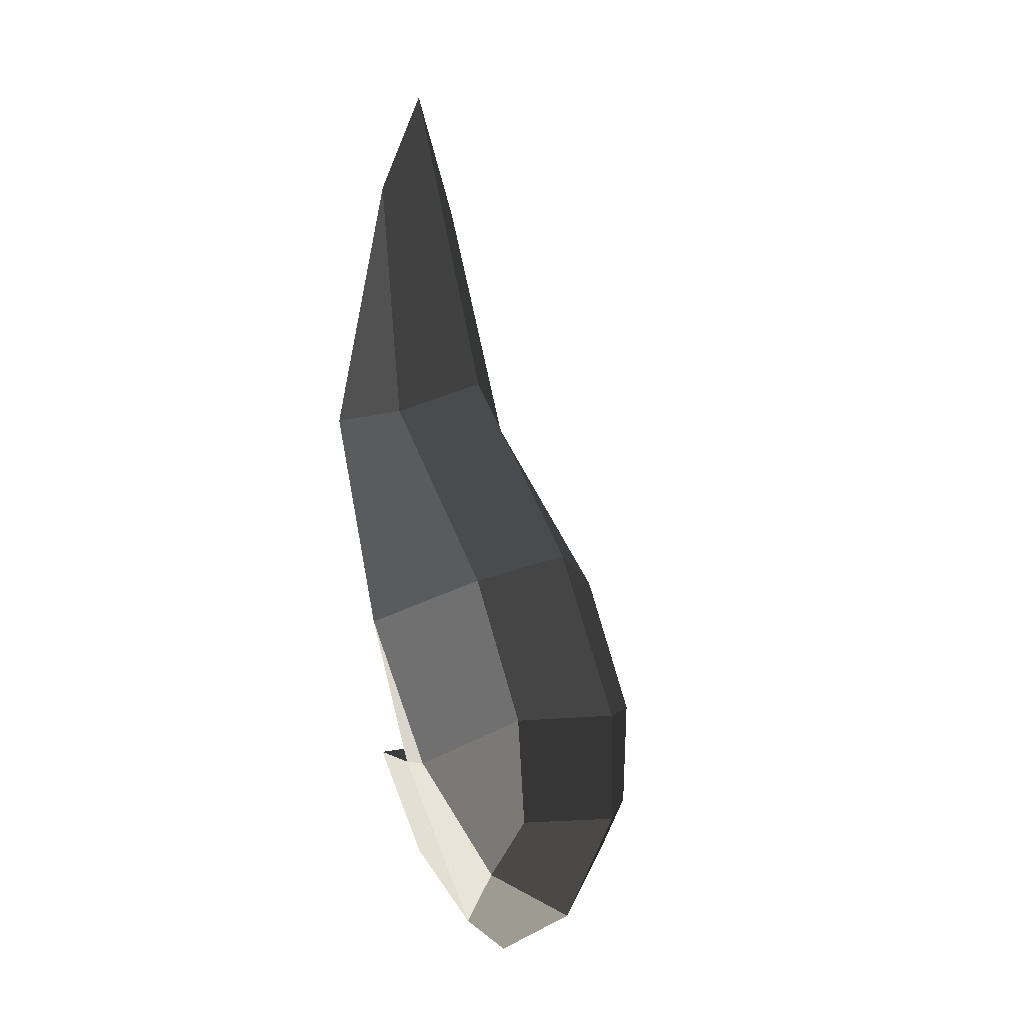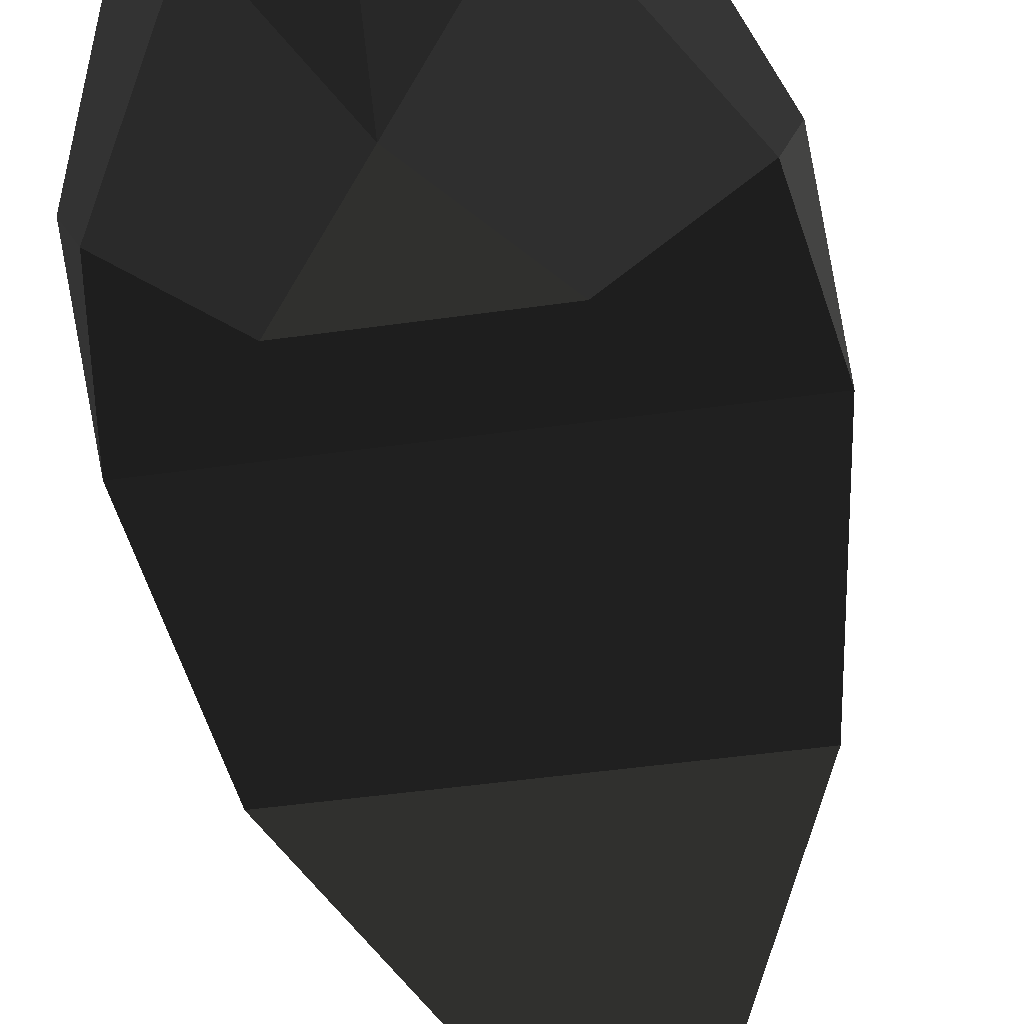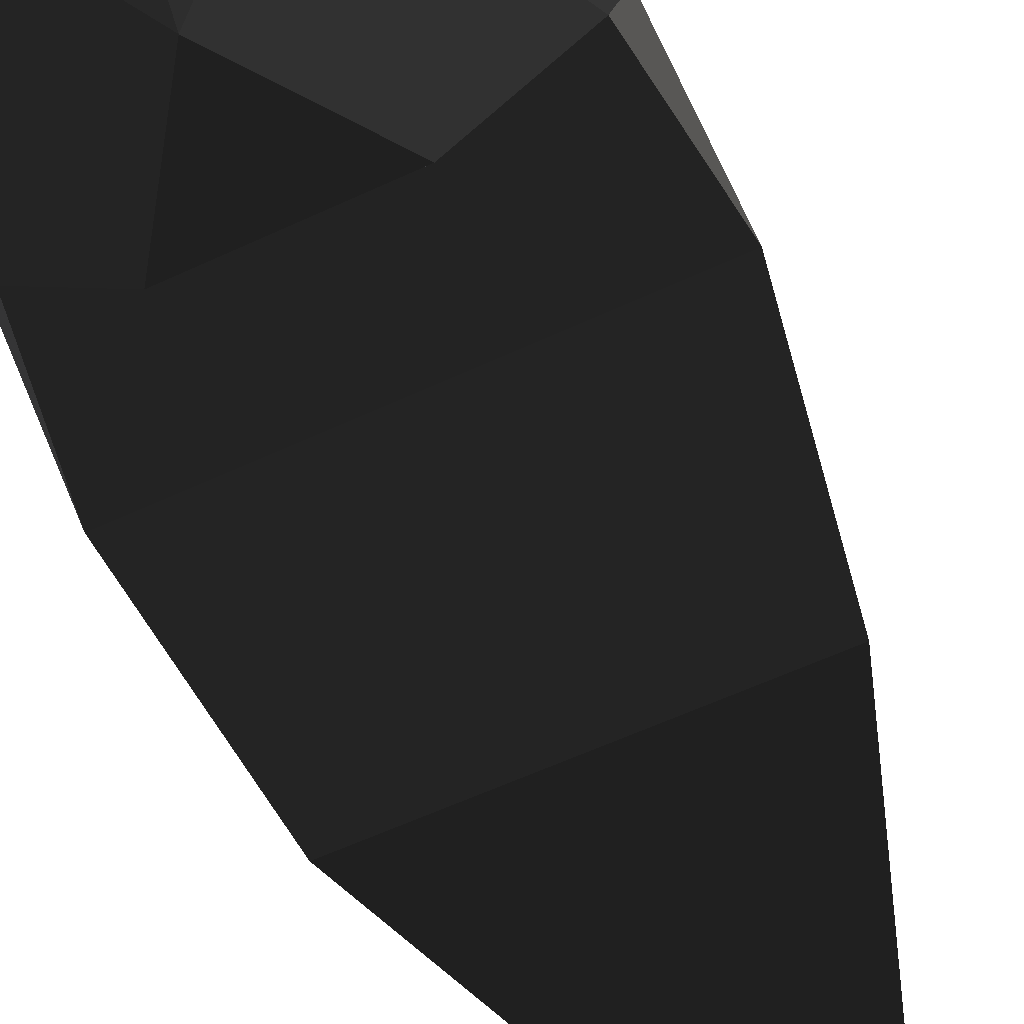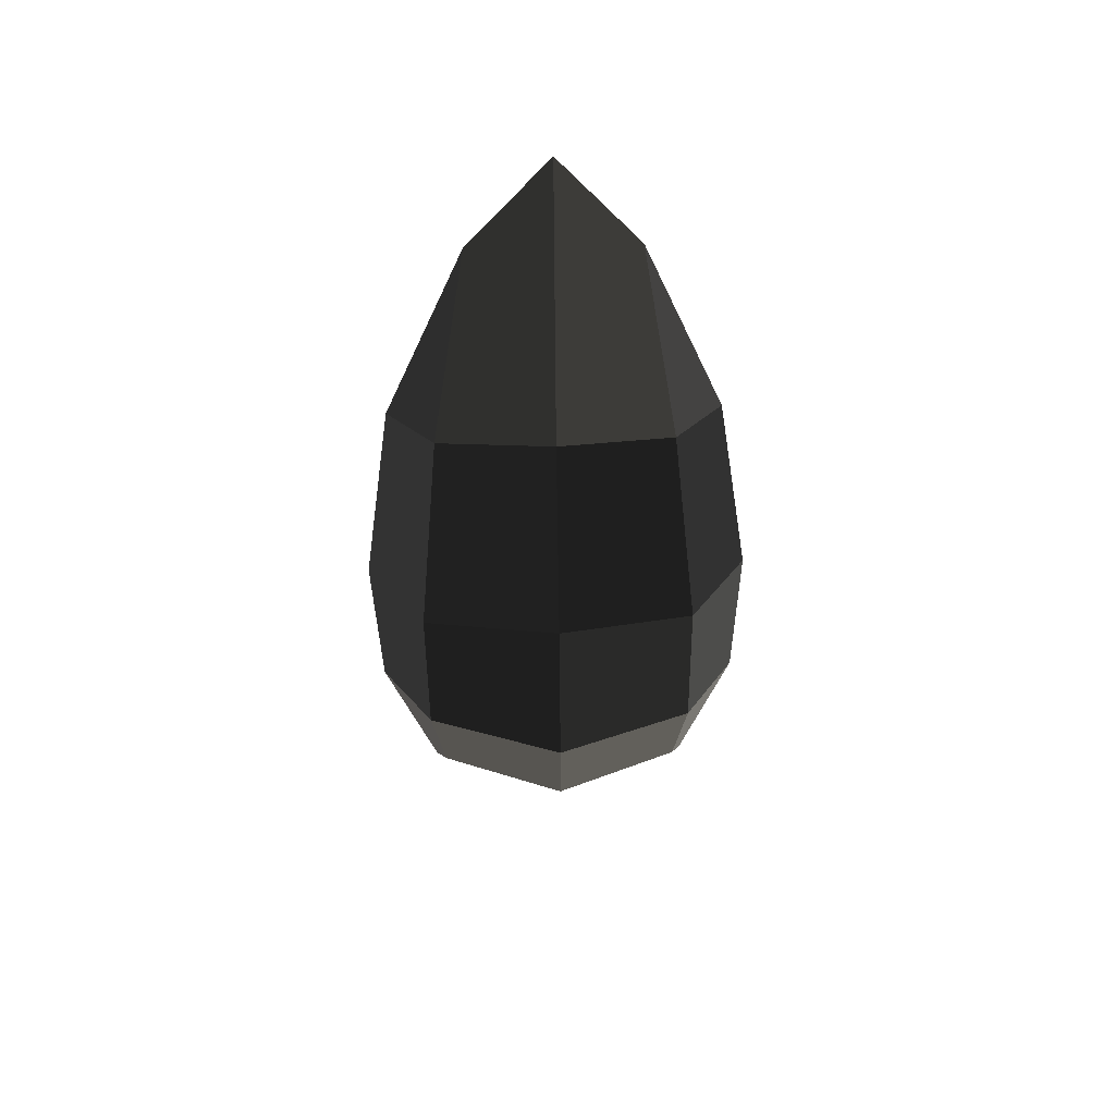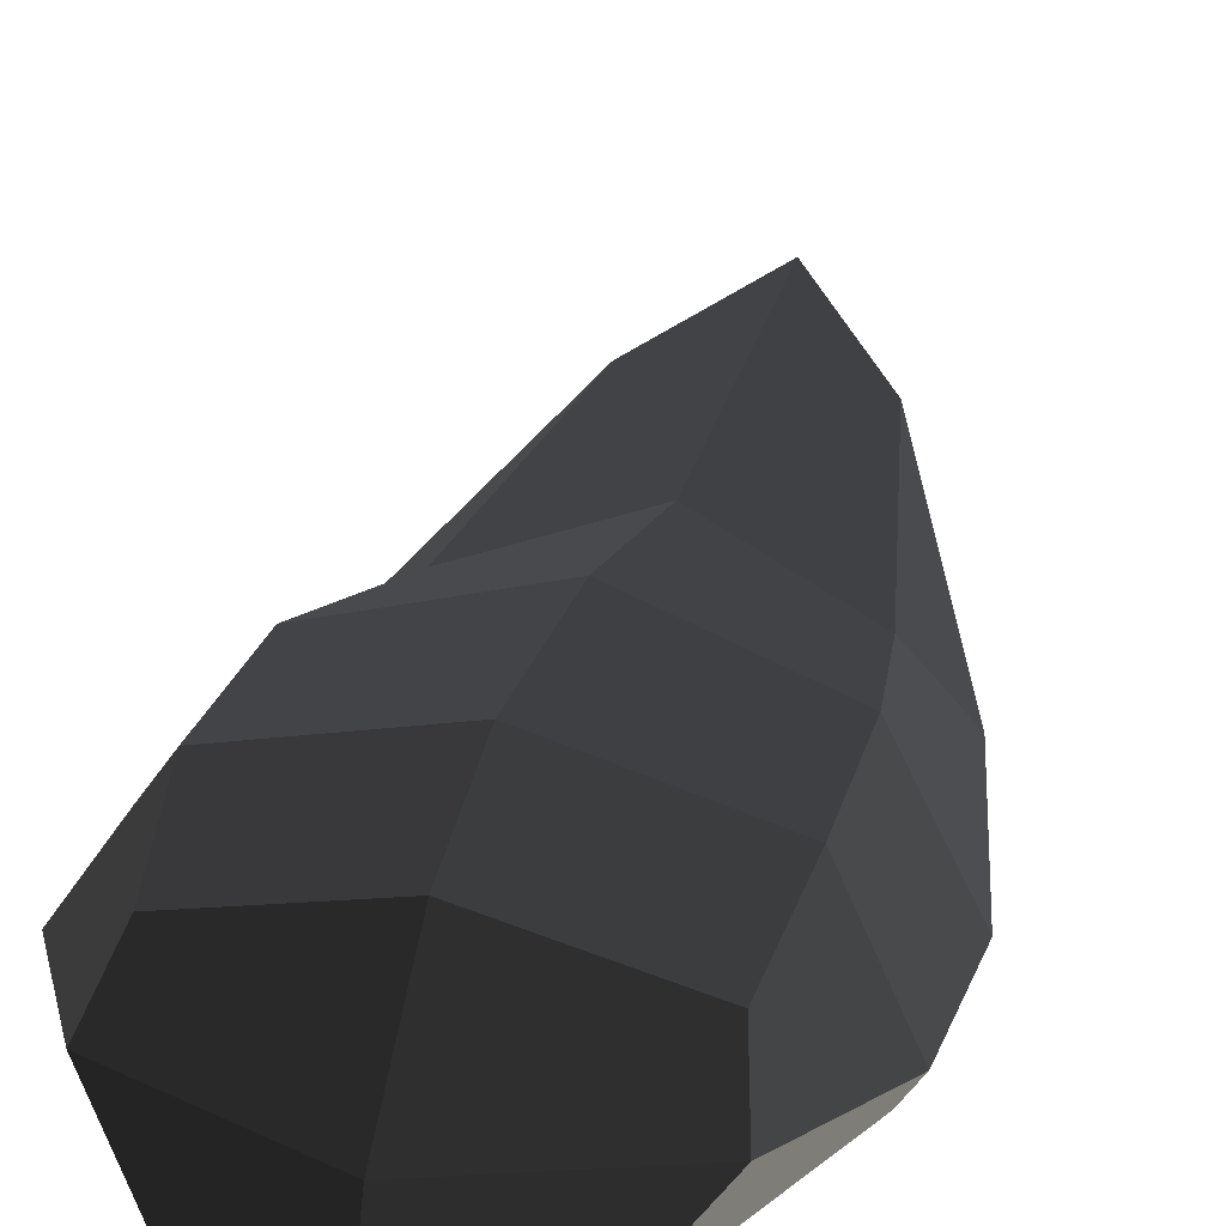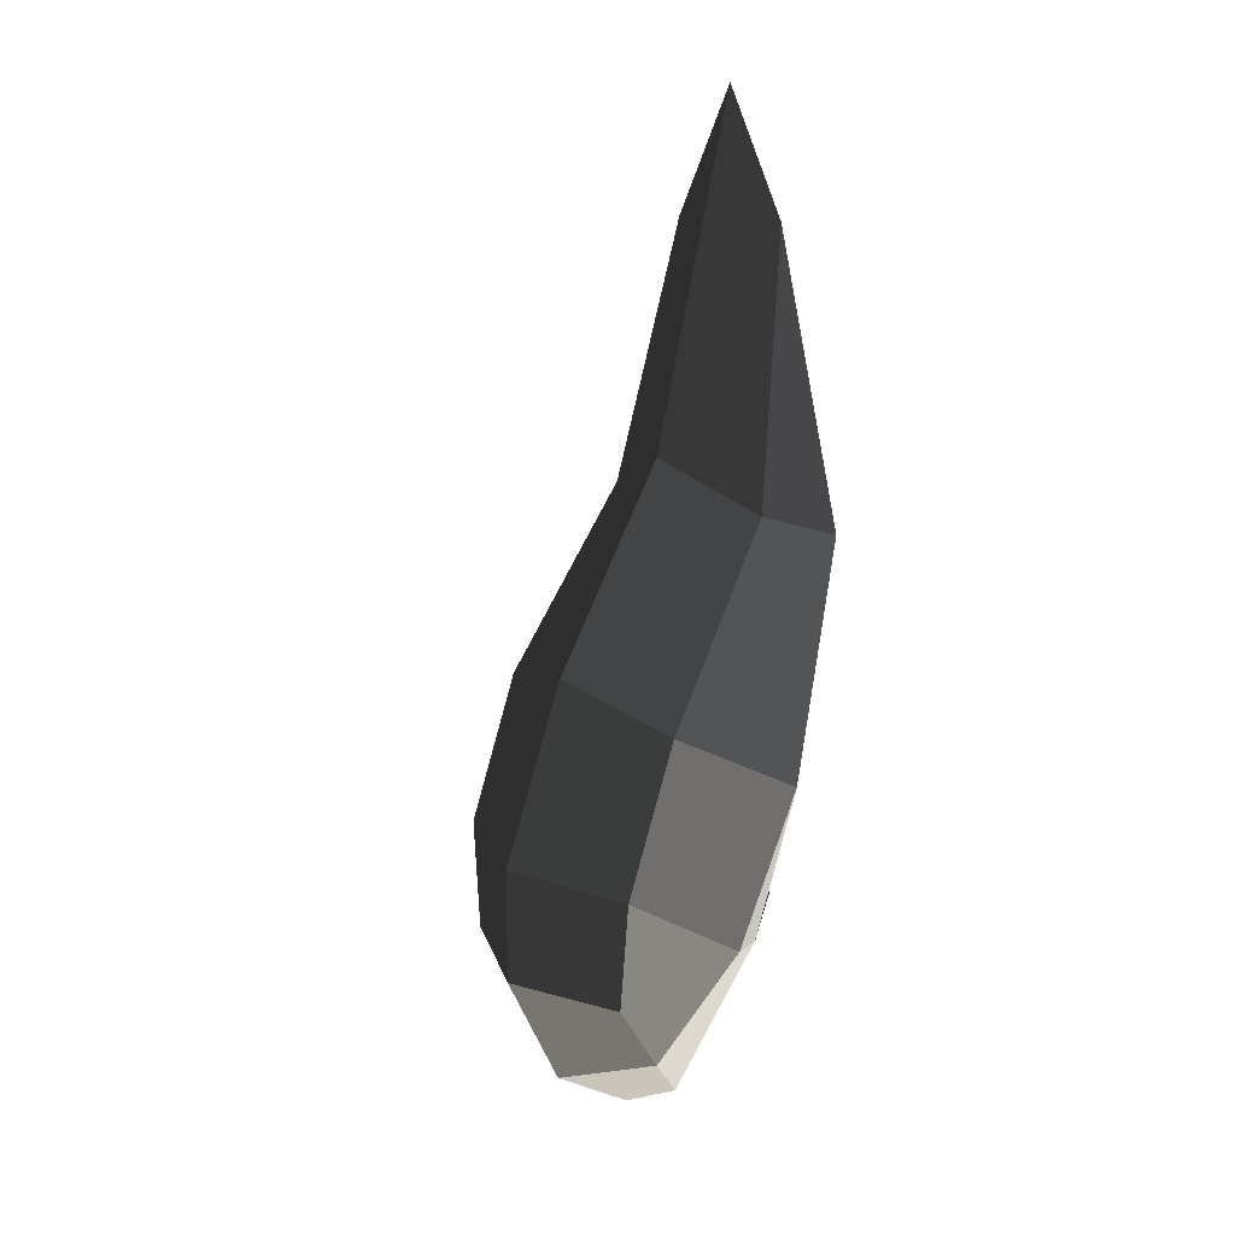
<metadata>
{"format":"obj","ext":"obj","renderer":"f3d","projection":"perspective","resolution":1024,"background":"white","views":[{"elev":-2.9,"azim":116.5,"up":"+Z"},{"elev":-43.6,"azim":-170.3,"up":"+Y"},{"elev":-59.2,"azim":-154.4,"up":"+Y"},{"elev":61.1,"azim":178.3,"up":"+Z"},{"elev":39.3,"azim":-167.3,"up":"+Y"},{"elev":12.5,"azim":-122.2,"up":"+Z"}]}
</metadata>
<code>
v -0.1567 -0.0782 0.0144
v -0.1757 -0.1016 0.1389
v -0.1692 -0.0549 0.0144
v -0.1692 -0.0549 0.0144
v -0.0727 -0.0612 -0.1373
v -0.122 -0.0109 -0.0857
v -0.111 0.0157 -0.0395
v -0.1217 0.0151 0.0512
v -0.1217 -0.0256 0.1753
v -0.1757 -0.1016 0.1389
v -0.1036 -0.1175 0.3342
v -0.1466 -0.1566 0.3231
v -0.0697 -0.1566 0.5554
v -0.0697 -0.1566 0.5554
v 0.0713 -0.1566 0.5554
v 0.1483 -0.1566 0.3231
v 0.1052 -0.1176 0.3342
v 0.1052 -0.1176 0.3342
v 0.0008 -0.1566 0.6613
v 0.0008 -0.0891 0.3694
v -0.0697 -0.1566 0.5554
v -0.0697 -0.1566 0.5554
v -0.1036 -0.1175 0.3342
v 0.0008 -0.0891 0.3694
v -0.1217 -0.0256 0.1753
v 0.0008 0.0015 0.2001
v 0.1235 -0.0256 0.1753
v 0.1052 -0.1176 0.3342
v 0.1774 -0.1016 0.1389
v 0.1483 -0.1566 0.3231
v -0.1757 -0.1016 0.1389
v -0.1466 -0.1566 0.3231
v 0.1581 -0.0782 0.0144
v -0.1567 -0.0782 0.0144
v 0.1709 -0.0549 0.0144
v 0.1709 -0.0549 0.0144
v 0.1235 -0.0256 0.1753
v 0.1235 0.0151 0.0512
v 0.0008 0.0015 0.2001
v 0.0011 0.0522 0.0503
v -0.1217 -0.0256 0.1753
v -0.1217 0.0151 0.0512
v -0.111 0.0157 -0.0395
v 0.0011 0.052 -0.0455
v 0.1126 0.0157 -0.0395
v 0.1235 0.0151 0.0512
v 0.1246 -0.0109 -0.0857
v 0.1709 -0.0549 0.0144
v 0.0011 0.052 -0.0455
v 0.0008 0.0057 -0.1385
v -0.111 0.0157 -0.0395
v -0.122 -0.0109 -0.0857
v -0.0727 -0.0612 -0.1373
v 0.0008 -0.0612 -0.1747
v 0.0003 -0.154 -0.0869
v 0.0003 -0.154 -0.0869
v 0.074 -0.0612 -0.1373
v 0.074 -0.0612 -0.1373
v 0.1246 -0.0109 -0.0857
v 0.0008 0.0057 -0.1385
v 0.1581 -0.0782 0.0144
v 0.1709 -0.0549 0.0144
v 0.0003 -0.154 -0.0869
v 0.0721 -0.154 0.0144
v -0.0714 -0.154 0.0144
v -0.0714 -0.154 0.0144
v -0.1567 -0.0782 0.0144
v 0.1581 -0.0782 0.0144
v 0.0003 -0.154 -0.0869
v -0.0727 -0.0612 -0.1373
g Group_001
f 1 2 3
f 1 3 6 5
f 6 3 8 7
f 8 3 10 9
f 9 10 12 11
f 11 12 13
f 13 12 16 15
f 15 16 17
f 15 17 20 19
f 15 19 21
f 21 19 24 23
f 23 24 26 25
f 26 24 28 27
f 27 28 30 29
f 29 30 32 31
f 29 31 34 33
f 29 33 35
f 29 35 38 37
f 37 38 40 39
f 39 40 42 41
f 42 40 44 43
f 44 40 46 45
f 45 46 48 47
f 45 47 50 49
f 49 50 52 51
f 52 50 54 53
f 53 54 55
f 55 54 57
f 57 54 60 59
f 57 59 62 61
f 57 61 64 63
f 63 64 65
f 65 64 68 67
f 65 67 70 69

</code>
